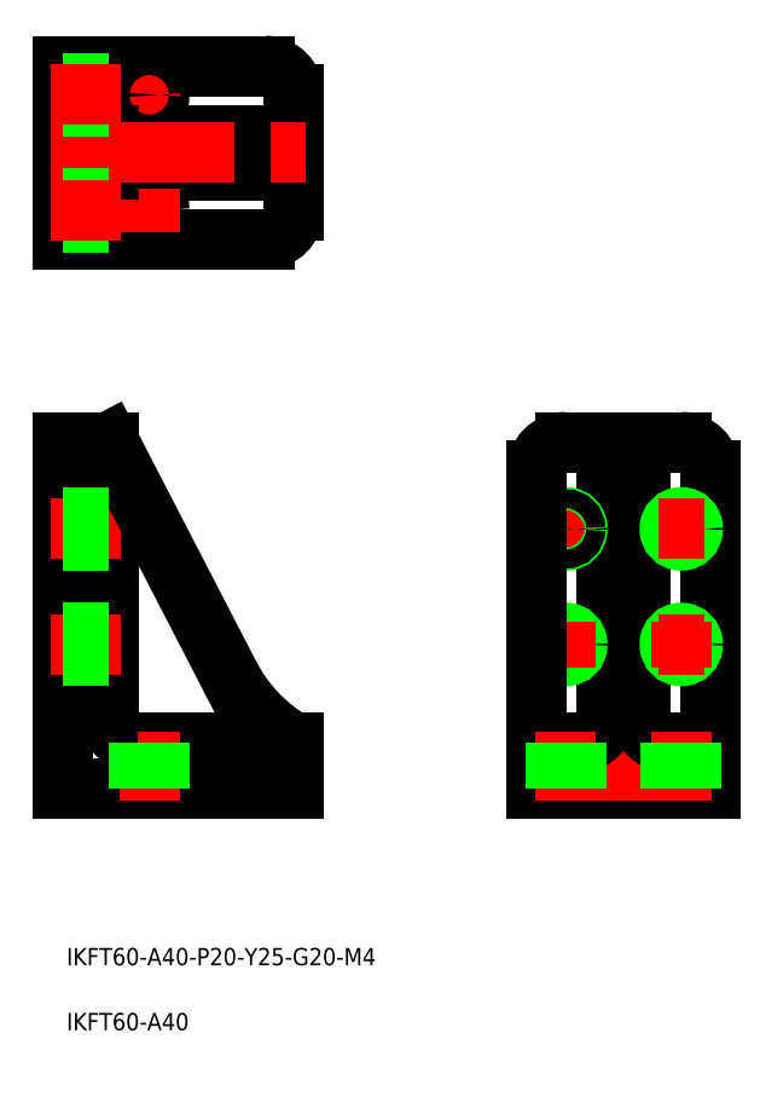
<metadata>
{"format":"dxf","ext":"dxf","renderer":"ezdxf+matplotlib","layout":"modelspace","background":"white","min_lineweight":24,"dpi":150}
</metadata>
<code>
0
SECTION
2
ENTITIES
0
LINE
8
0
10
-15
20
0
30
0
11
15
21
0
31
0
0
LINE
8
0
10
15
20
0
30
0
11
15
21
55
31
0
0
LINE
8
0
10
-15
20
8
30
0
11
15
21
8
31
0
0
LINE
8
0
10
-97.14
20
0
30
0
11
-97.14
21
60
31
0
0
LINE
8
0
10
-97.14
20
60
30
0
11
-89.14
21
60
31
0
0
LINE
8
0
10
-57.14
20
8
30
0
11
-57.14
21
0
31
0
0
LINE
8
0
10
-57.14
20
0
30
0
11
-97.14
21
0
31
0
0
LINE
8
0
10
-57.14
20
8
30
0
11
-84.14
21
8
31
0
0
LINE
8
0
10
-89.14
20
13
30
0
11
-89.14
21
60
31
0
0
LINE
8
CENTER
10
0
20
62
30
0
11
0
21
-2
31
0
0
LINE
8
0
10
-3
20
60
30
0
11
-3
21
13
31
0
0
LINE
8
0
10
3
20
60
30
0
11
3
21
13
31
0
0
LINE
8
CENTER
10
-10
20
49
30
0
11
-10
21
41
31
0
0
LINE
8
CENTER
10
10
20
49
30
0
11
10
21
41
31
0
0
LINE
8
CENTER
10
-14
20
25
30
0
11
-6
21
25
31
0
0
LINE
8
CENTER
10
-14
20
45
30
0
11
-6
21
45
31
0
0
CIRCLE
8
0
10
-10
20
45
30
0
40
2
0
CIRCLE
8
0
10
-10
20
45
30
0
40
1.621
0
CIRCLE
8
0
10
10
20
45
30
0
40
1.621
0
CIRCLE
8
0
10
10
20
45
30
0
40
2
0
CIRCLE
8
0
10
10
20
25
30
0
40
1.621
0
CIRCLE
8
0
10
10
20
25
30
0
40
2
0
CIRCLE
8
0
10
-10
20
25
30
0
40
1.621
0
CIRCLE
8
0
10
-10
20
25
30
0
40
2
0
LINE
8
CENTER
10
6
20
25
30
0
11
14
21
25
31
0
0
LINE
8
CENTER
10
10
20
29
30
0
11
10
21
21
31
0
0
LINE
8
CENTER
10
6
20
45
30
0
11
14
21
45
31
0
0
LINE
8
CENTER
10
-10
20
29
30
0
11
-10
21
21
31
0
0
LINE
8
CENTER
10
-87.14
20
25
30
0
11
-99.14
21
25
31
0
0
LINE
8
CENTER
10
-87.14
20
45
30
0
11
-99.14
21
45
31
0
0
LINE
8
0
10
-97.14
20
125.1
30
0
11
-97.14
21
95.09
31
0
0
LINE
8
0
10
-97.14
20
95.09
30
0
11
-62.14
21
95.09
31
0
0
LINE
8
0
10
-97.14
20
125.1
30
0
11
-62.14
21
125.1
31
0
0
LINE
8
0
10
-57.14
20
120.1
30
0
11
-57.14
21
100.1
31
0
0
LINE
8
0
10
-89.14
20
125.1
30
0
11
-89.14
21
95.09
31
0
0
LINE
8
0
10
-84.14
20
113.1
30
0
11
-57.14
21
113.1
31
0
0
LINE
8
0
10
-84.14
20
107.1
30
0
11
-57.14
21
107.1
31
0
0
LINE
8
CENTER
10
-85.89
20
120.1
30
0
11
-78.39
21
120.1
31
0
0
LINE
8
CENTER
10
-85.89
20
100.1
30
0
11
-78.39
21
100.1
31
0
0
LINE
8
CENTER
10
-82.14
20
123.8
30
0
11
-82.14
21
116.3
31
0
0
CIRCLE
8
0
10
-82.14
20
120.1
30
0
40
1.75
0
CIRCLE
8
0
10
-82.14
20
100.1
30
0
40
1.75
0
LINE
8
CENTER
10
-82.14
20
103.8
30
0
11
-82.14
21
96.34
31
0
0
TEXT
8
0
10
-96.46
20
-30.51
30
0
40
3
1
IKFT60-A40-P20-Y25-G20-M4
0
TEXT
8
0
10
-96.46
20
-41.75
30
0
40
3
1
IKFT60-A40
0
LINE
8
CENTER
10
-82.14
20
10
30
0
11
-82.14
21
-2
31
0
0
ARC
8
0
10
-84.14
20
118.1
30
0
40
5
50
180
51
270
0
ARC
8
0
10
-84.14
20
102.1
30
0
40
5
50
90
51
180
0
ARC
8
0
10
-84.14
20
13
30
0
40
5
50
180
51
270
0
ARC
8
0
10
8
20
13
30
0
40
5
50
180
51
270
0
ARC
8
0
10
-8
20
13
30
0
40
5
50
270
51
0
0
ARC
8
0
10
-62.14
20
100.1
30
0
40
5
50
270
51
0
0
ARC
8
0
10
-62.14
20
120.1
30
0
40
5
50
0
51
90
0
LINE
8
0
10
10
20
60
30
0
11
-10
21
60
31
0
0
LINE
8
0
10
-15
20
55
30
0
11
-15
21
0
31
0
0
LINE
8
CENTER
10
-99.14
20
110.1
30
0
11
-55.14
21
110.1
31
0
0
ARC
8
0
10
10
20
55
30
0
40
5
50
0
51
90
0
ARC
8
0
10
-10
20
55
30
0
40
5
50
90
51
180
0
LINE
8
0
10
-89.14
20
60
30
0
11
-68.27
21
19.69
31
0
0
ARC
8
0
10
-42.63
20
32.96
30
0
40
28.87
50
207.4
51
239.8
0
LINE
8
0
10
-89.14
20
47
30
0
11
-97.14
21
47
31
0
0
LINE
8
0
10
-89.14
20
46.62
30
0
11
-97.14
21
46.62
31
0
0
LINE
8
0
10
-97.14
20
43.38
30
0
11
-89.14
21
43.38
31
0
0
LINE
8
0
10
-97.14
20
43
30
0
11
-89.14
21
43
31
0
0
LINE
8
0
10
-97.14
20
27
30
0
11
-89.14
21
27
31
0
0
LINE
8
0
10
-97.14
20
26.62
30
0
11
-89.14
21
26.62
31
0
0
LINE
8
0
10
-97.14
20
23.38
30
0
11
-89.14
21
23.38
31
0
0
LINE
8
0
10
-97.14
20
23
30
0
11
-89.14
21
23
31
0
0
LINE
8
0
10
-83.89
20
8
30
0
11
-83.89
21
0
31
0
0
LINE
8
0
10
-80.39
20
8
30
0
11
-80.39
21
0
31
0
0
LINE
8
CENTER
10
-10
20
10
30
0
11
-10
21
-2
31
0
0
LINE
8
CENTER
10
10
20
-2
30
0
11
10
21
10
31
0
0
LINE
8
0
10
-11.75
20
0
30
0
11
-11.75
21
8
31
0
0
LINE
8
0
10
-8.25
20
0
30
0
11
-8.25
21
8
31
0
0
LINE
8
0
10
8.25
20
0
30
0
11
8.25
21
8
31
0
0
LINE
8
0
10
11.75
20
0
30
0
11
11.75
21
8
31
0
0
LINE
8
0
10
-97.14
20
98.09
30
0
11
-89.14
21
98.09
31
0
0
LINE
8
0
10
-97.14
20
98.47
30
0
11
-89.14
21
98.47
31
0
0
LINE
8
0
10
-89.14
20
101.7
30
0
11
-97.14
21
101.7
31
0
0
LINE
8
0
10
-89.14
20
102.1
30
0
11
-97.14
21
102.1
31
0
0
LINE
8
CENTER
10
-87.14
20
100.1
30
0
11
-99.14
21
100.1
31
0
0
LINE
8
0
10
-97.14
20
118.1
30
0
11
-89.14
21
118.1
31
0
0
LINE
8
0
10
-97.14
20
118.5
30
0
11
-89.14
21
118.5
31
0
0
LINE
8
0
10
-89.14
20
121.7
30
0
11
-97.14
21
121.7
31
0
0
LINE
8
0
10
-89.14
20
122.1
30
0
11
-97.14
21
122.1
31
0
0
LINE
8
CENTER
10
-87.14
20
120.1
30
0
11
-99.14
21
120.1
31
0
0
ENDSEC
0
EOF

</code>
